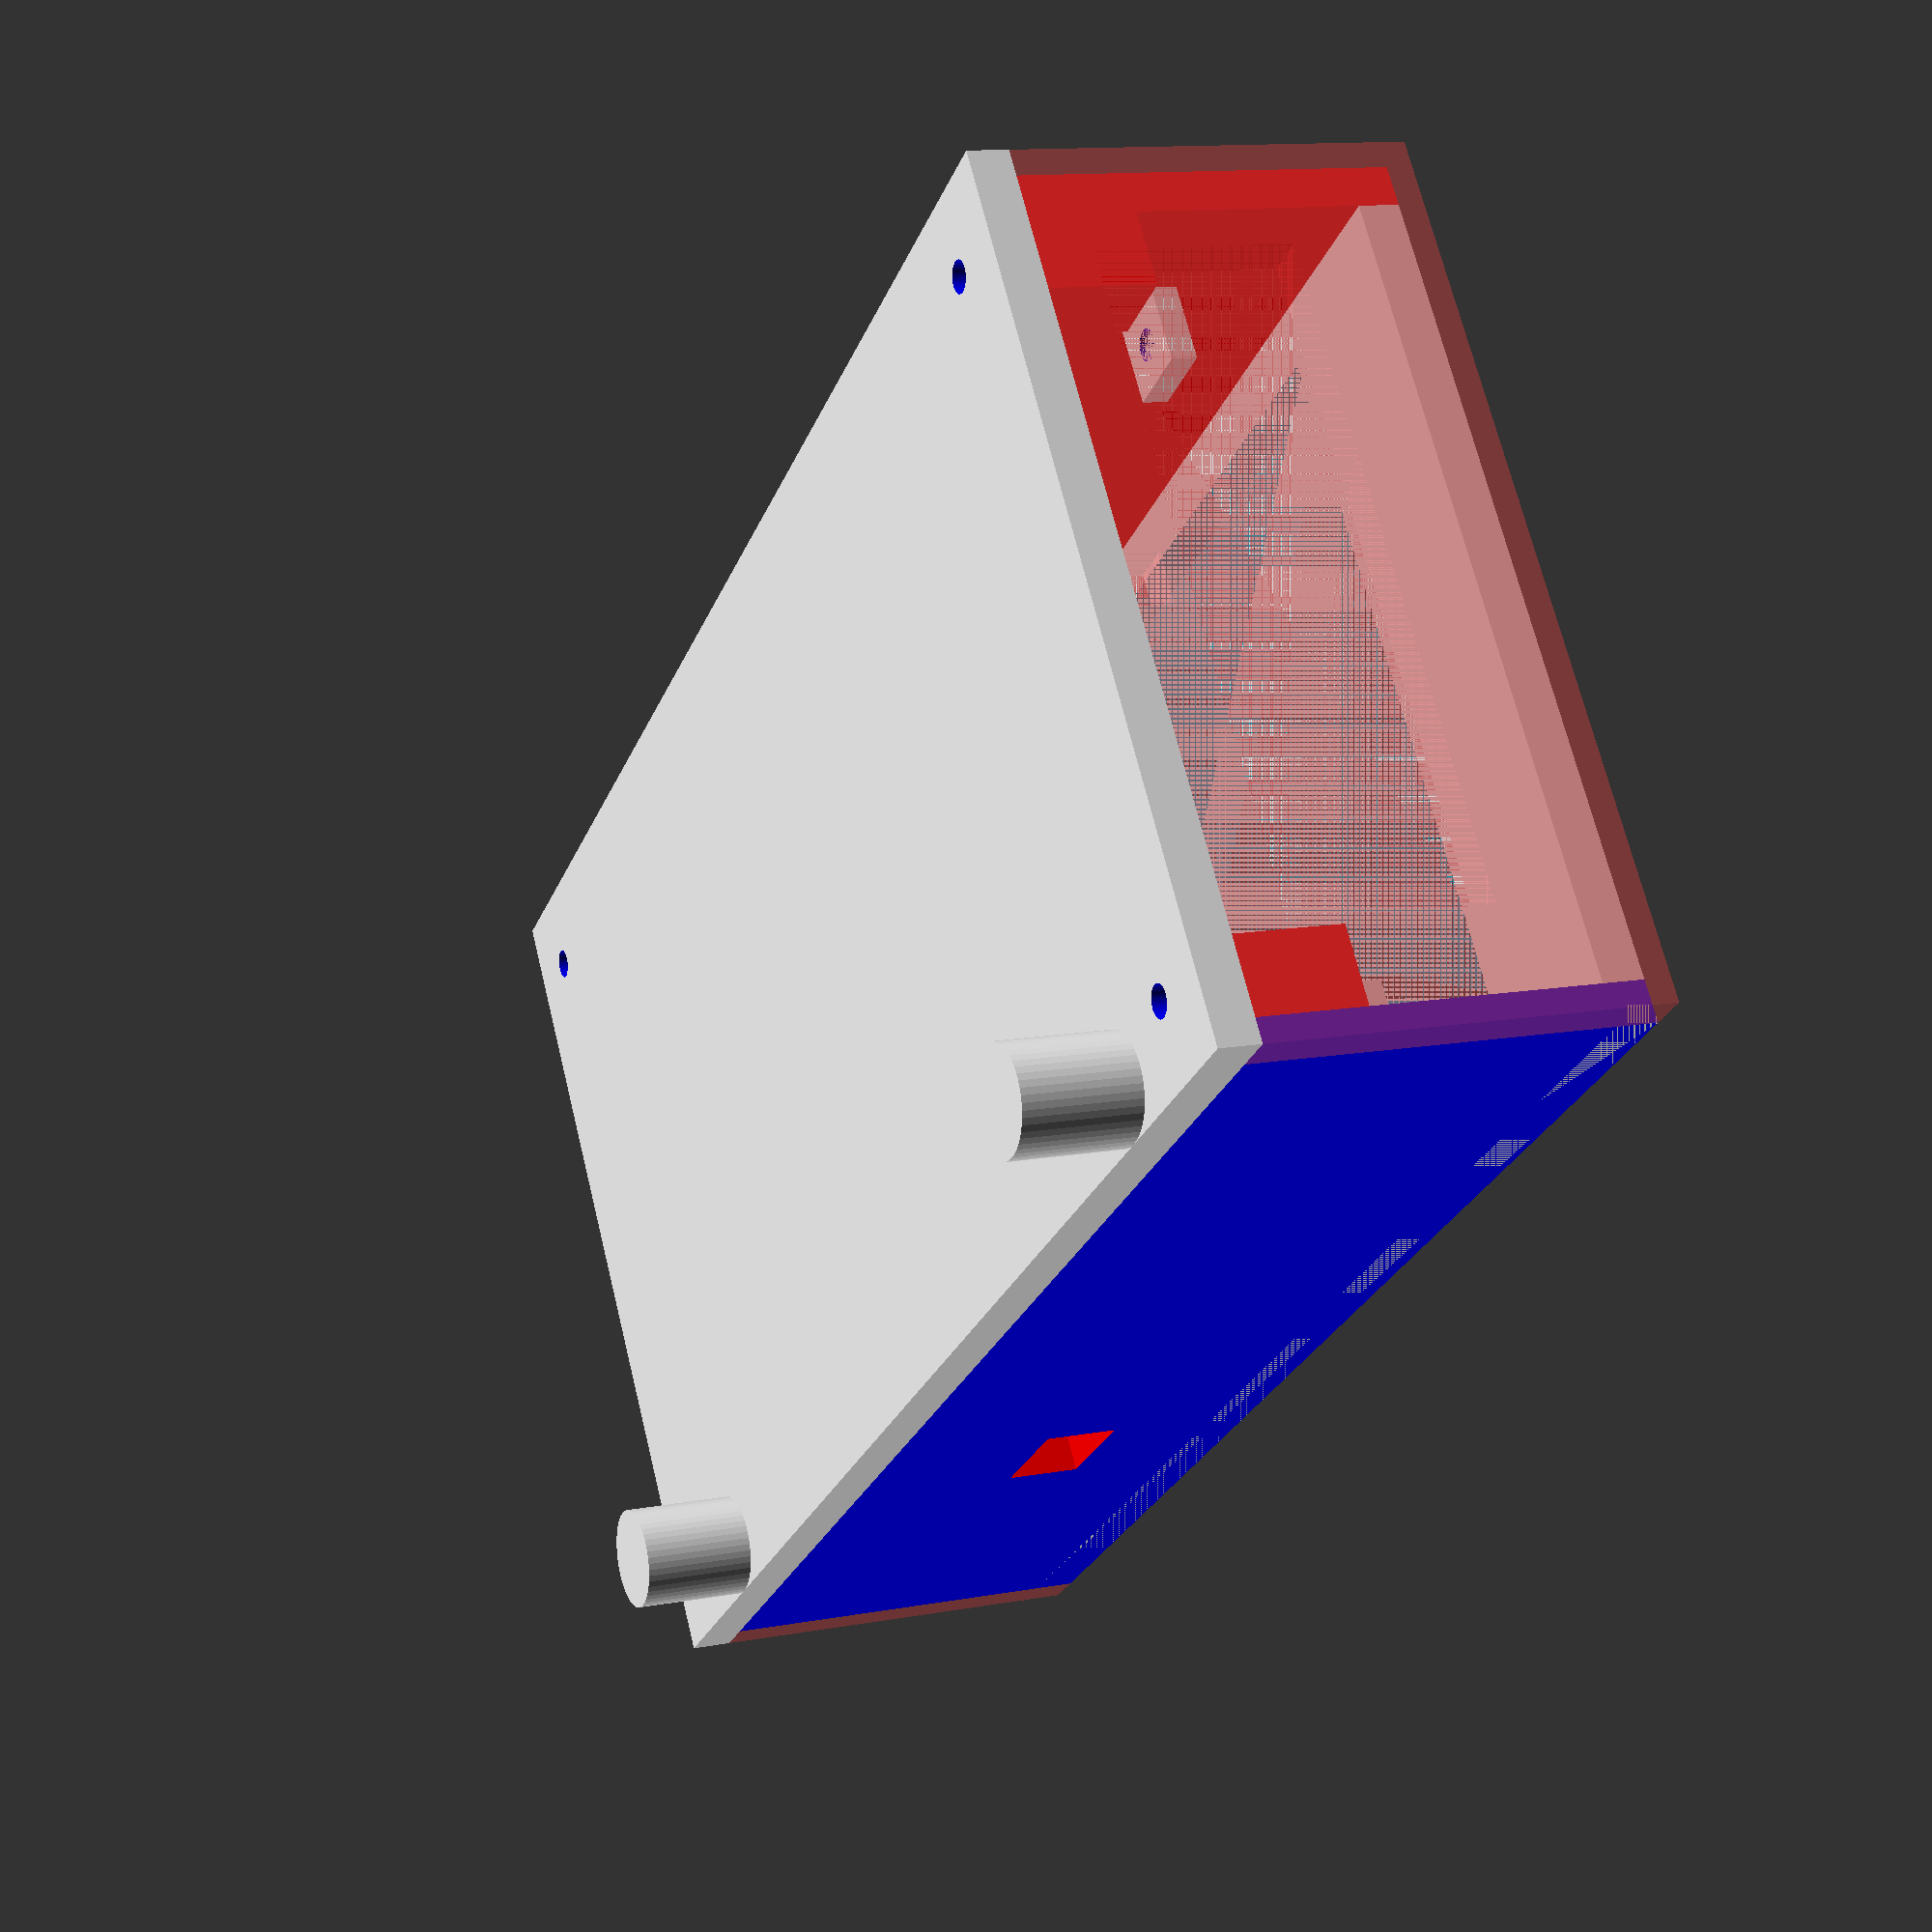
<openscad>
$fn=50;

// define global variables (measurments, unit = mm)
lcdWidth = 121.4 + 25;
lcdWidthForScrewHolder = 121.4;
lcdThickness = 7.91;
lcdHeight = 76.80;
baseBoardThickness = 3;


squareHeight=7.5;
squareWidth=7.5;
squareThickness=2.5;

screwInnerRadius = 1.5;//2.56;
smallChipWidth = 19.18;
smallChipHeight = 33.32;

heightToScrew = 13.15; //12.88

smallChipThickness = 1.69;
smallChipHoleRadius = 2.42;
screenWidth = 109.8;
screenHeight = 66.4;

leftSideInputPortsWidth = 50.67;
leftSideInputPortsHeightFromBase = 21.36;
leftSideInputPortsHeight = 8.05;

endInputPortsHeightFromBase = 30.96;
endInputPortsWidth = 52.37;


module base(){
rotate([0,90,0]) color("red") cube([baseBoardThickness+1, lcdWidth, lcdHeight], center=true);
}

module makeRearendWall(head=1){
    // front wall
    if(head ==  1){
        translate([0,((baseBoardThickness+1) /2)+(lcdWidth/2),(lcdHeight/2)/2 - ((baseBoardThickness+1) /2)]) cube([lcdHeight+((baseBoardThickness+1)*2),baseBoardThickness+1,lcdHeight/2],center=true);    
    }
    
    // end wall
    if(head == 0){
//        translate([0,-(((baseBoardThickness+1) /2)+(lcdWidth/2)),(lcdHeight/2)/2 - ((baseBoardThickness+1) /2) + ((baseBoardThickness+1) /2 )]) cube([lcdHeight+((baseBoardThickness+1)*2),baseBoardThickness+1,lcdHeight/2 - (baseBoardThickness+1) ],center=true);    
                translate([0,-(((baseBoardThickness+1) /2)+(lcdWidth/2)),((lcdHeight/2) /2 -((baseBoardThickness+1)/2))]) cube([lcdHeight+((baseBoardThickness+1)*2),baseBoardThickness+1,lcdHeight/2 ],center=true);
    }
    
    //lcdHeight/2
}

//color("red") translate([0, (lcdWidth/2) + ((baseBoardThickness+1)/2) ,((lcdHeight/6)/2) + ((baseBoardThickness+1) /2)]) cube([ (lcdHeight+((baseBoardThickness+1)*2)) / 4 ,(baseBoardThickness+1),lcdHeight/6],center=true);
//makeTopBottomCover(top=false);
//makeRearendWall(head=1);

module makeTopBottomCover(top=true){
   if(top){
   // + ((baseBoardThickness+1) *2)
   translate([0,0,lcdHeight/2]) cube([lcdHeight+((baseBoardThickness+1) *2), (lcdWidth) +(baseBoardThickness+1)*2 , baseBoardThickness+1],center=true);    
   }
   
   if(!top){
       //+ ((baseBoardThickness+1) *2)
       cube([lcdHeight+((baseBoardThickness+1) *2), (lcdWidth) ,baseBoardThickness+1],center=true);
   }
   
}

cutoff1 = (lcdHeight/2) + (baseBoardThickness/2);
xTempVar = ( (lcdHeight/2) + (baseBoardThickness/2) ) + ( ( (lcdHeight+((baseBoardThickness+1)*2)) )/2 - (cutoff1+ (baseBoardThickness/2) ) ) /2;
yTempVar = -( (lcdWidth/2) + ((baseBoardThickness/2)) + ( ((baseBoardThickness+1)/2) - (baseBoardThickness/2) ) );
zTempVar = 40;

module fourVerticalPoles(topPoles=true, head=true){
    radius = 1.50;//baseBoardThickness/2;
if(topPoles){

if(head){
color("red") translate([xTempVar, yTempVar, zTempVar]) cylinder(r=radius,h=20,center=true);
color("red") translate([-xTempVar, yTempVar, zTempVar]) cylinder(r=radius,h=20,center=true);
}
else{
color("red") translate([xTempVar, -yTempVar, zTempVar]) cylinder(r=radius,h=20,center=true);
color("red") translate([-xTempVar, -yTempVar, zTempVar]) cylinder(r=radius,h=20,center=true);
}

}

if(!topPoles){
color("red") translate([xTempVar,yTempVar,0]) cylinder(r=baseBoardThickness/3,h=20,center=true);
color("red") translate([-xTempVar,yTempVar,0]) cylinder(r=baseBoardThickness/3,h=20,center=true);
}

}

//color("blue") cube([lcdHeight+((baseBoardThickness+1) *2), (lcdWidth + ((baseBoardThickness+1) *2)) ,baseBoardThickness+1],center=true);


depth = squareThickness + 10;
module placeScrewHolder(x=(lcdHeight/2 - (squareWidth/2)) , y=(lcdWidthForScrewHolder/2 - (squareHeight/2)) , z=((baseBoardThickness+1)/2) + (squareThickness/2) + heightToScrew) {
    translate([x,y,z])
    difference(){
            cube([squareWidth,squareHeight,squareThickness],center=true);
            color("blue") cylinder(r=screwInnerRadius,h=squareThickness,center=true);
    }
}

module placeCornerScrewHolder(x=0,y=0,z=0){
    translate([x,y,z])
    difference(){
    color("red") cube([squareWidth,squareHeight,depth],center=true);
    translate([0,0,(depth/2)/2]) color("blue") cylinder(r=screwInnerRadius,h=depth/2,center=true);
    }
}

//placeScrewHolder(x=(lcdHeight/2 - (squareWidth/2)),y=(lcdWidth/2 - (squareHeight/2)),z=((baseBoardThickness+1)/2) + (squareThickness/2) + heightToScrew);


toTranslateX = (lcdHeight/2) - (squareWidth/2);
toTranslateY = (lcdWidth/2) - (squareHeight/2);
toTranslateZ = (lcdHeight/2) - ((baseBoardThickness+1)/2) - (depth/2);

toTranslateYBottom = ( (lcdWidth/2) - (depth/2));
toTranslateZBottom =   (squareHeight/2) + ( (baseBoardThickness+1) / 2);
module makeScrewHolders(){
placeScrewHolder();

placeScrewHolder(x=-(lcdHeight/2 - (squareWidth/2)));

placeScrewHolder(y= -(lcdWidthForScrewHolder/2 - (squareHeight/2) ) );
//placeScrewHolder(y=-(lcdWidth/2 - (squareHeight/2)));

placeScrewHolder(x=-(lcdHeight/2 - (squareWidth/2)),y=-(lcdWidthForScrewHolder/2 - (squareHeight/2)));

// top four screw holder
placeCornerScrewHolder(x=toTranslateX,y=-toTranslateY,z=toTranslateZ);
placeCornerScrewHolder(x=-toTranslateX,y=-toTranslateY,z=toTranslateZ);        
 
placeCornerScrewHolder(x=toTranslateX,y=toTranslateY,z=toTranslateZ);
placeCornerScrewHolder(x=-toTranslateX,y=toTranslateY,z=toTranslateZ); 
    
// 

translate([toTranslateX,-toTranslateYBottom, toTranslateZBottom + heightToScrew]) rotate([90,0,0]) placeCornerScrewHolder();
translate([-toTranslateX,-toTranslateYBottom,toTranslateZBottom + heightToScrew]) rotate([90,0,0]) placeCornerScrewHolder();
       
}

extraBoardWidth = (smallChipHeight * 2) + 10;
extraBoardHeight = smallChipWidth + 5;

module extraBaseExtensions(){
// add extra base to hold two additional modules

//color("blue") translate([lcdHeight/2 + (smallChipWidth/2) + 5 ,0,0]) 
    cube([extraBoardHeight, ( (baseBoardThickness+1) *2) + (lcdHeight),(baseBoardThickness+1)], center=true);
}

GPIOSlotsWidth = 50.76/2;
GPIOSlotsHeight = 12.5;


module makeChipSlot(firstSlot=true){
    if(firstSlot){
translate([0,(smallChipHeight/2 + ((baseBoardThickness+1)/2) ),((baseBoardThickness+1) /2)- (smallChipThickness/2)]) cube([smallChipWidth,smallChipHeight,smallChipThickness],center=true);    
        }
        
     if(!firstSlot){
         translate([0,-(smallChipHeight/2 +((baseBoardThickness+1)/2)) ,((baseBoardThickness+1) /2) - (smallChipThickness/2)]) cube([smallChipWidth,smallChipHeight,smallChipThickness],center=true);
     }

}



h1 = (baseBoardThickness+1) - (smallChipThickness);

// extended base with two slots for the two additional sensors.
module sensorSpace(){
    
difference(){
    
difference(){
// extended base (to end)
extraBaseExtensions();
    // making slots for two sensors
    makeChipSlot(firstSlot=true);
    makeChipSlot(firstSlot=false);
}

// make four holes for the purpose of mounting two sensors.
#translate([(smallChipWidth/2) - (smallChipHoleRadius), (smallChipHeight / 2)+ (smallChipHeight/2 + ((baseBoardThickness+1)/2) ) - (smallChipHoleRadius), -(h1/2) - (smallChipThickness - ((baseBoardThickness+1) /2))]) cylinder(r=smallChipHoleRadius - 0.5,h=h1,center=true);

#translate([(smallChipWidth/2) - (smallChipHoleRadius), (smallChipHoleRadius) + ((baseBoardThickness+1)/2), -(h1/2) - (smallChipThickness - ((baseBoardThickness+1) /2))]) cylinder(r=smallChipHoleRadius - 0.5,h=h1,center=true);


#translate([(smallChipWidth/2) - (smallChipHoleRadius), -((smallChipHeight / 2)+ (smallChipHeight/2 + ((baseBoardThickness+1)/2) ) - (smallChipHoleRadius) ), -(h1/2) - (smallChipThickness - ((baseBoardThickness+1) /2))]) cylinder(r=smallChipHoleRadius - 0.5,h=h1,center=true);

#translate([(smallChipWidth/2) - (smallChipHoleRadius), -((smallChipHoleRadius) + ((baseBoardThickness+1)/2)), -(h1/2) - (smallChipThickness - ((baseBoardThickness+1) /2))]) cylinder(r=smallChipHoleRadius - 0.5,h=h1,center=true);


}
}


// side walls ( default = [left=1, right=2] )
module makeSideWall(sides=[1,0]){
    if(sides == [1,0]){
            color("red") translate([ -( (lcdHeight/2) +((baseBoardThickness+1)/2) ),0,(lcdHeight/2)/2 - ( (baseBoardThickness+1) / 2)]) cube([baseBoardThickness+1,lcdWidth,lcdHeight/2],center=true);
        }
    if(sides == [0,1]){
        color("blue") translate([ (lcdHeight/2) +((baseBoardThickness+1)/2),0,(lcdHeight/2)/2 - ( (baseBoardThickness+1) / 2)]) cube([baseBoardThickness+1,lcdWidth,lcdHeight/2],center=true);
    }
}


// cut center of the base for screen
module baseWithScreen(){
difference(){
// base (bottom cover with added length)
makeTopBottomCover(top=0);
//base();
// groove for screen
rotate([0,0,90]) cube([screenWidth,screenHeight,(baseBoardThickness+1)],center=true);
}
}

// 40.5;
// 8.35
// 4.2

//- ( (lcdWidth/2)-(screenWidth/2) + (5.88/2) )
//color("red") translate([(lcdHeight/2) , -screenWidth/2 + (8.35/2) + 40.5/2 ,0]) 

module makePowerSlot(){
slotWidth = 8.35;
slotHeight = 4.2;
slotDepth = baseBoardThickness+1;
slotToEdge = 40.5;
color("red") translate([(lcdHeight/2) - ((baseBoardThickness+1)/2) + slotDepth,-screenWidth/2 + (slotWidth/2) + slotToEdge/2 + (5),(slotDepth/2) + (squareThickness/2) + heightToScrew]) cube([slotDepth+3,slotWidth+3,slotHeight+3],center=true);
}



module makeSlots(){
   difference(){
       makeSideWall();
       color("blue") translate([ -(lcdHeight/2 + 1.5),0 , leftSideInputPortsHeightFromBase + (leftSideInputPortsHeight/2)-3]) cube([baseBoardThickness+1,leftSideInputPortsWidth+5,leftSideInputPortsHeight],center=true);
    
   }
}


module prism(l,w,h,center=true){
    translate_to = center ? [-(l/2),-(w/2),-(h/2)] : [0,0,0];
    translate(translate_to)
    polyhedron(
        points=[[0,0,0],[l,0,0],[l,w,0],[0,w,0],[0,w,h],[l,w,h]],
        faces=[[0,1,2,3],[5,4,3,2],[0,4,5,1],[0,3,4],[5,2,1]]
    );
}

//rotate([0,180,90]) 
triLength = lcdHeight;
triWidth = lcdWidth;
triHeight = baseBoardThickness + 15;
//prism(lcdWidth,(lcdWidth/2) + 30,triHeight);
//translate([0,0,(triHeight/2)+ ( (lcdHeight/2) - ((baseBoardThickness+1)/2) ) ]) 
xx = atan(triHeight/triLength);
yy = 180-90-xx;
zz = 90-yy;
hypo = sqrt( (triLength*triLength) + (triHeight+triHeight) );

//translate([-(lcdHeight/2 + (baseBoardThickness+1) ),0,hypo/2 -1]) rotate([-90-xx,0,-90]) prism(lcdWidth,lcdHeight,triHeight);

//#cube([triLength,triLength,triHeight],center=true);

module makeTriangleWidget(){
translate([-(lcdHeight/2 + (baseBoardThickness+1) ),0,hypo/2 -1]) rotate([-90-xx,0,-90]) difference(){
    prism(lcdWidth,lcdHeight,triHeight);
    cube([triLength,triLength,triHeight],center=true);
}
}
//translate([0,0,(triHeight/2) + (lcdHeight/2) - ((baseBoardThickness+1)/2)]) rotate(-90,0,-90) prism(lcdWidth,lcdHeight,triHeight);
//degreeToTurn = atan( (15) / (lcdWidth/2) );
degreeToTurn = atan((lcdWidth/2) / triHeight);
xDeg = atan((lcdWidth/2) / triHeight);
yDeg = 180 - 90 - xDeg;

//translate([0,0,79.09]) rotate([-degreeToTurn,180,90]) translate([0,0,15/2 + ((lcdHeight/2) - ( (baseBoardThickness+1) / 2))]) prism(lcdWidth,(lcdWidth/2),15);


module tempSupport(){
support_height=13;
support_radius=5;
translate([(lcdHeight+((baseBoardThickness+1) *2))/2 - (support_radius), -58,support_height/2 + (lcdHeight/2)]) cylinder(r=support_radius,h=support_height,center=true);

translate([(lcdHeight+((baseBoardThickness+1) *2))/2 - (support_radius), 58,support_height/2 + (lcdHeight/2)]) cylinder(r=support_radius,h=support_height,center=true);
}

//******************************************//

/*
    Following modules are used to print the individual pieces.
    Note that each individual module should be printed seperated.
*/

//******************************************//

module tempSlot(){
union(){
        color("red") translate([0, (lcdWidth/2) + ((baseBoardThickness+1)/2) ,((lcdHeight/4)/2) + ((baseBoardThickness+1) /2) + 10]) cube([ (lcdHeight+((baseBoardThickness+1)*30)) / 4 + 15,(baseBoardThickness+1),lcdHeight/4],center=true);
translate([0, (lcdWidth/2) + ((baseBoardThickness+1)/2) ,((lcdHeight/4)/2) + ((baseBoardThickness+1) /2) + 24])cube([5,(baseBoardThickness+1),5],center=true);

}
}
// putting together two side walls and the base
module mainPiece(){
difference(){
union(){
  baseWithScreen();
  
  makeSideWall();
  //makeRearendWall(1);
  
  difference(){
  makeSideWall([0,1]);
  makePowerSlot();
  }
    difference(){
        #makeRearendWall(1);
        tempSlot();
//        color("red") translate([0, (lcdWidth/2) + ((baseBoardThickness+1)/2) ,((lcdHeight/4)/2) + ((baseBoardThickness+1) /2) + 10]) cube([ (lcdHeight+((baseBoardThickness+1)*30)) / 4 + 15,(baseBoardThickness+1),lcdHeight/4],center=true);
  }
  
  //makeTriangleWidget();
  makeScrewHolders();
  // move the sensor space to the rear-end
  //translate([0,(extraBoardHeight/2) + (lcdWidth/2) + (baseBoardThickness+1),0]) rotate([0,0,90]) sensorSpace();
}
//#fourVerticalPoles(topPoles=true, head=false);
//#fourVerticalPoles(topPoles=false);
}

}
//mainPiece();


module fontEndWall(){
difference(){

#makeRearendWall(0);
    
//union(){
//#fourVerticalPoles(topPoles=true);    
//#fourVerticalPoles(topPoles=false);
//}
    
    translate([-toTranslateX,-toTranslateYBottom,toTranslateZBottom + heightToScrew]) color("blue") rotate([90,0,0]) cylinder(r=screwInnerRadius,h=depth/2+20,center=true);

translate([toTranslateX,-toTranslateYBottom,toTranslateZBottom + heightToScrew]) color("blue") rotate([90,0,0]) cylinder(r=screwInnerRadius,h=depth/2+20,center=true);
}


}

//fontEndWall();

module topCover(){
    

//placeCornerScrewHolder(x=toTranslateX,y=-toTranslateY,z=toTranslateZ);
//placeCornerScrewHolder(x=-toTranslateX,y=-toTranslateY,z=toTranslateZ);        
// 
//placeCornerScrewHolder(x=toTranslateX,y=toTranslateY,z=toTranslateZ);
//placeCornerScrewHolder(x=-toTranslateX,y=toTranslateY,z=toTranslateZ); 

difference(){    
makeTopBottomCover(top=true);

union(){
    translate([toTranslateX,-toTranslateY,toTranslateZ]) translate([0,0,(depth/2)/2]) color("blue") cylinder(r=screwInnerRadius,h=depth/2 + 20,center=true);

    translate([-toTranslateX,-toTranslateY,toTranslateZ]) translate([0,0,(depth/2)/2]) color("blue") cylinder(r=screwInnerRadius,h=depth/2 + 20,center=true);
        

    translate([toTranslateX,toTranslateY,toTranslateZ]) translate([0,0,(depth/2)/2]) color("blue") cylinder(r=screwInnerRadius,h=depth/2 + 20,center=true);
        

    translate([-toTranslateX,toTranslateY,toTranslateZ]) translate([0,0,(depth/2)/2]) color("blue") cylinder(r=screwInnerRadius,h=depth/2 + 20,center=true);
}

}

}

//******************************************//
//******************************************//
/*
    ****** PRINT EACH PART SEPARATELY ******
*/
//******************************************//
//******************************************//



mainPiece();
fontEndWall();

union(){
tempSupport();
topCover();
}



</openscad>
<views>
elev=167.8 azim=233.4 roll=113.2 proj=p view=wireframe
</views>
